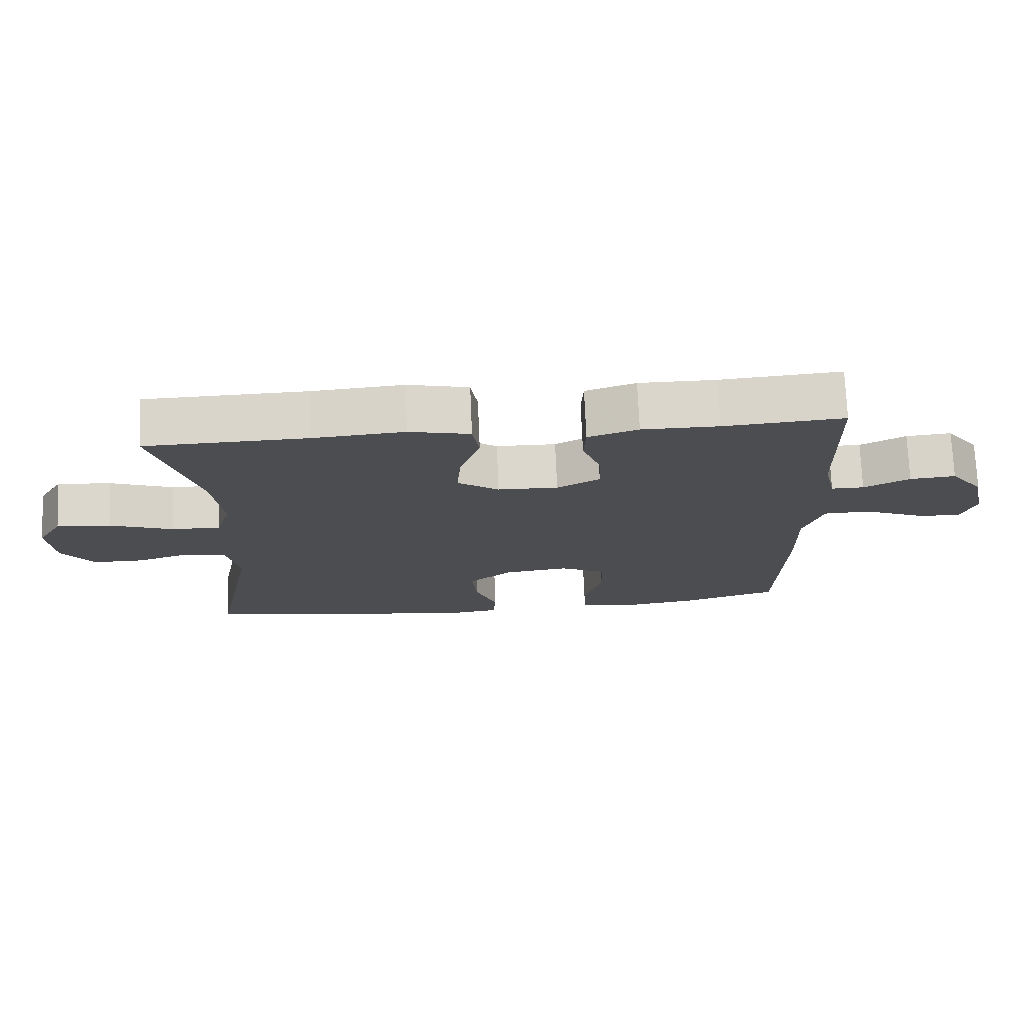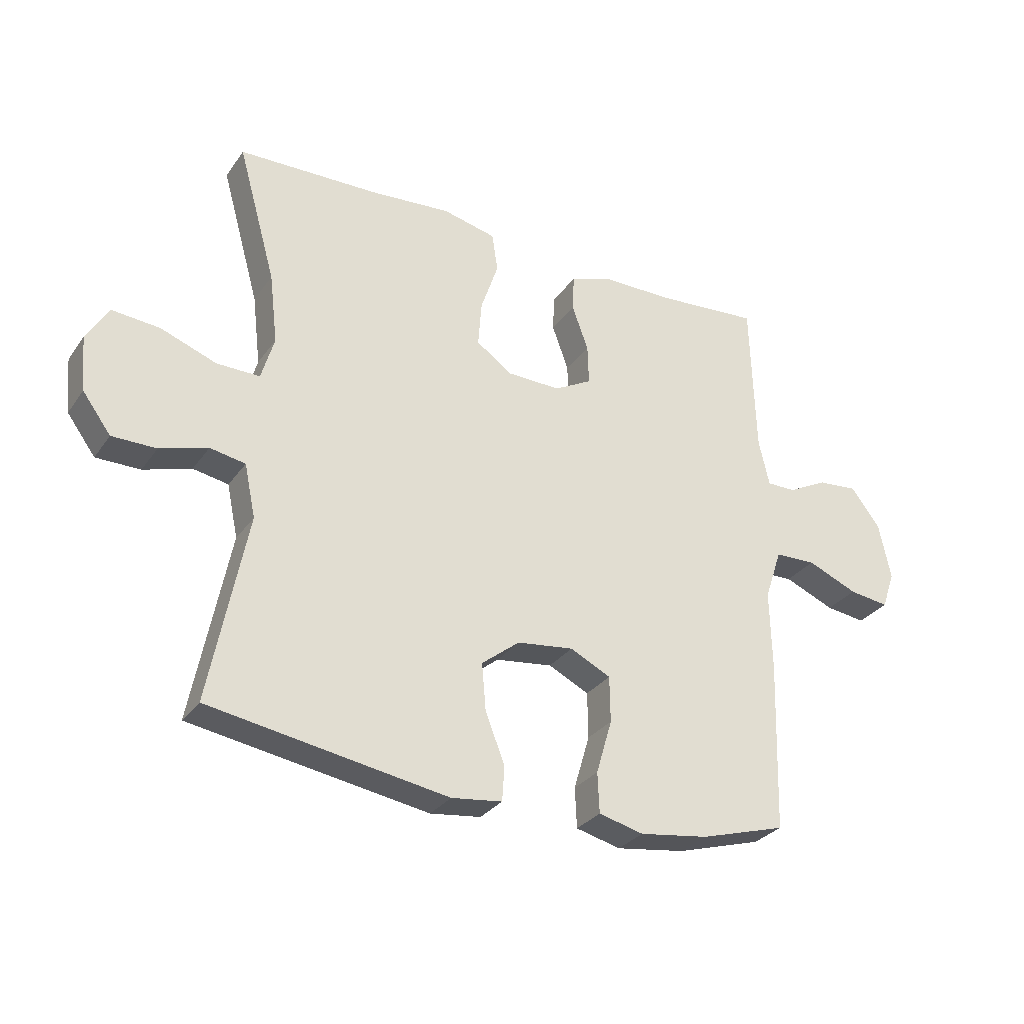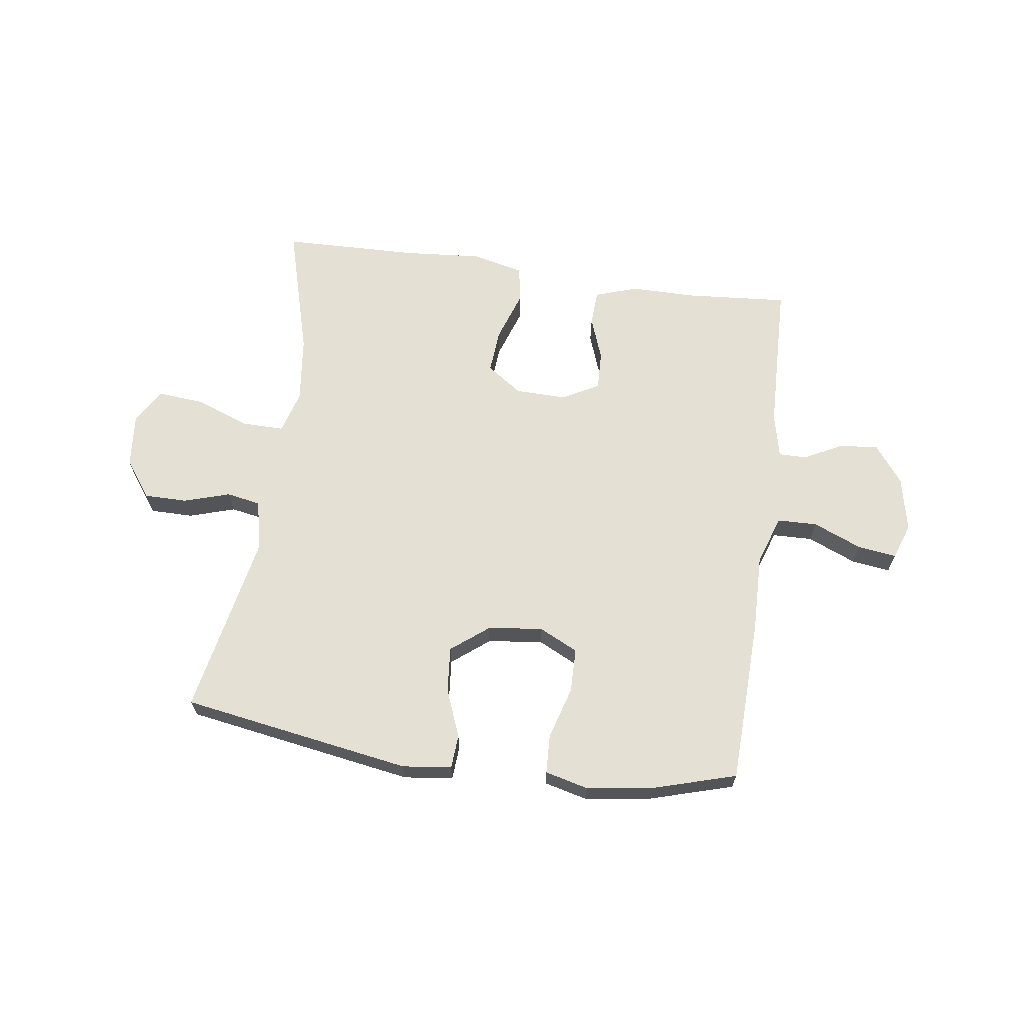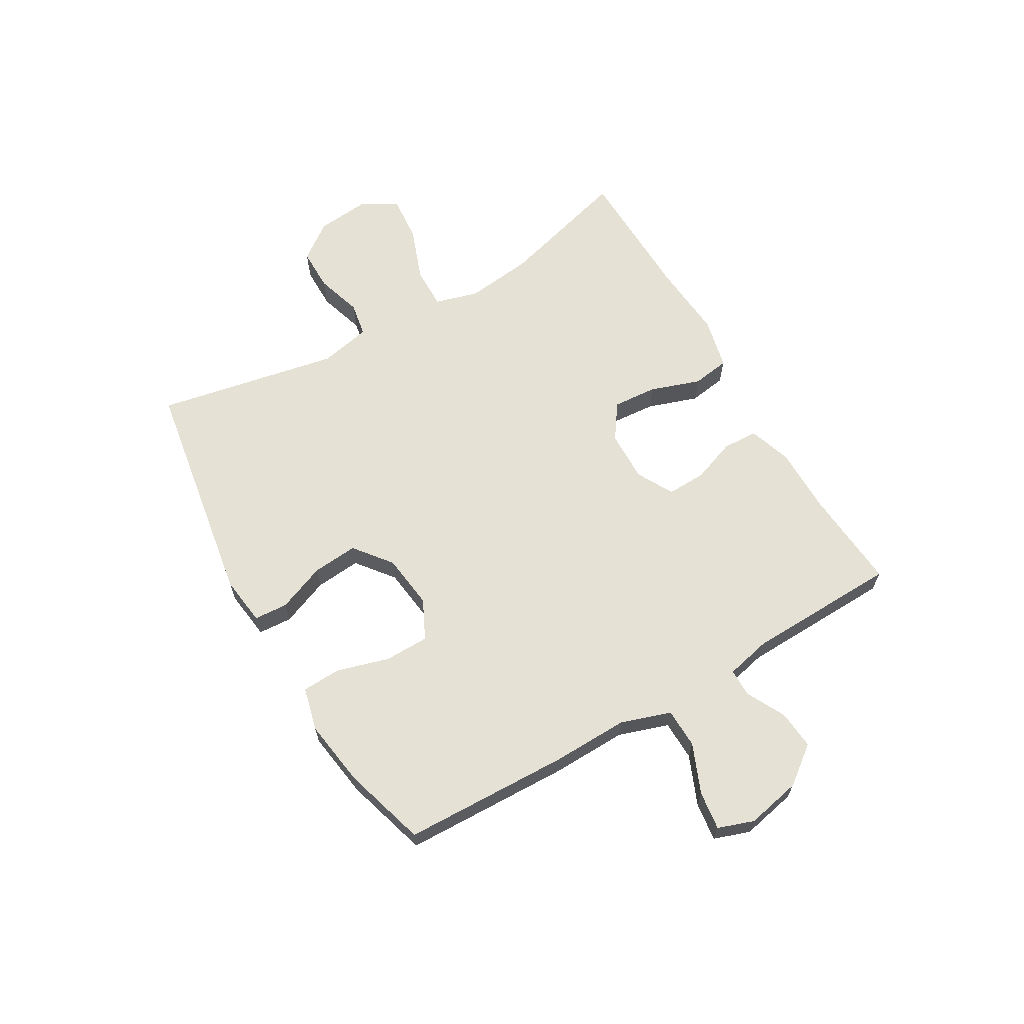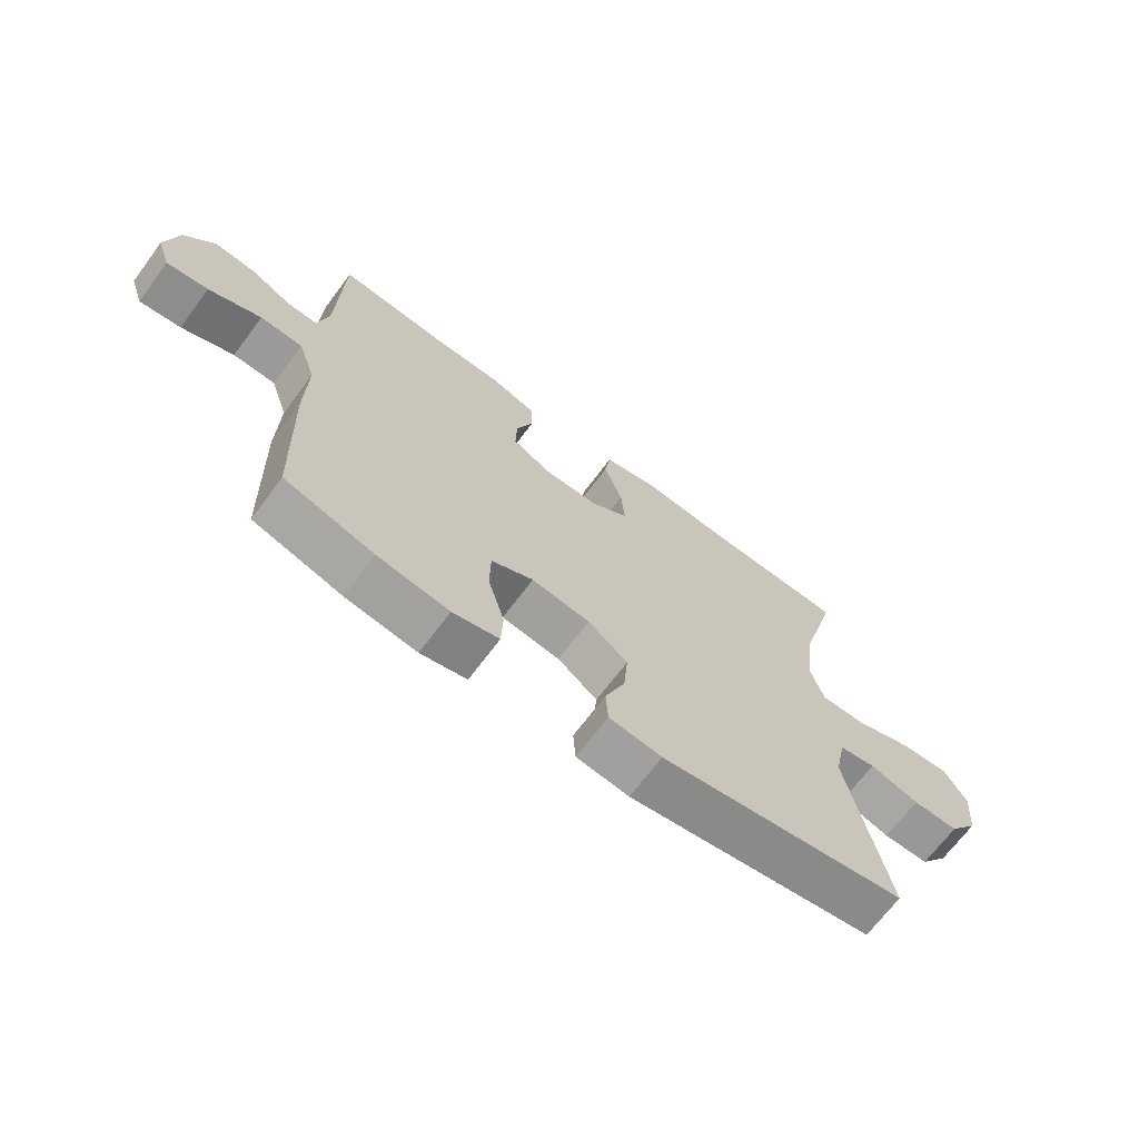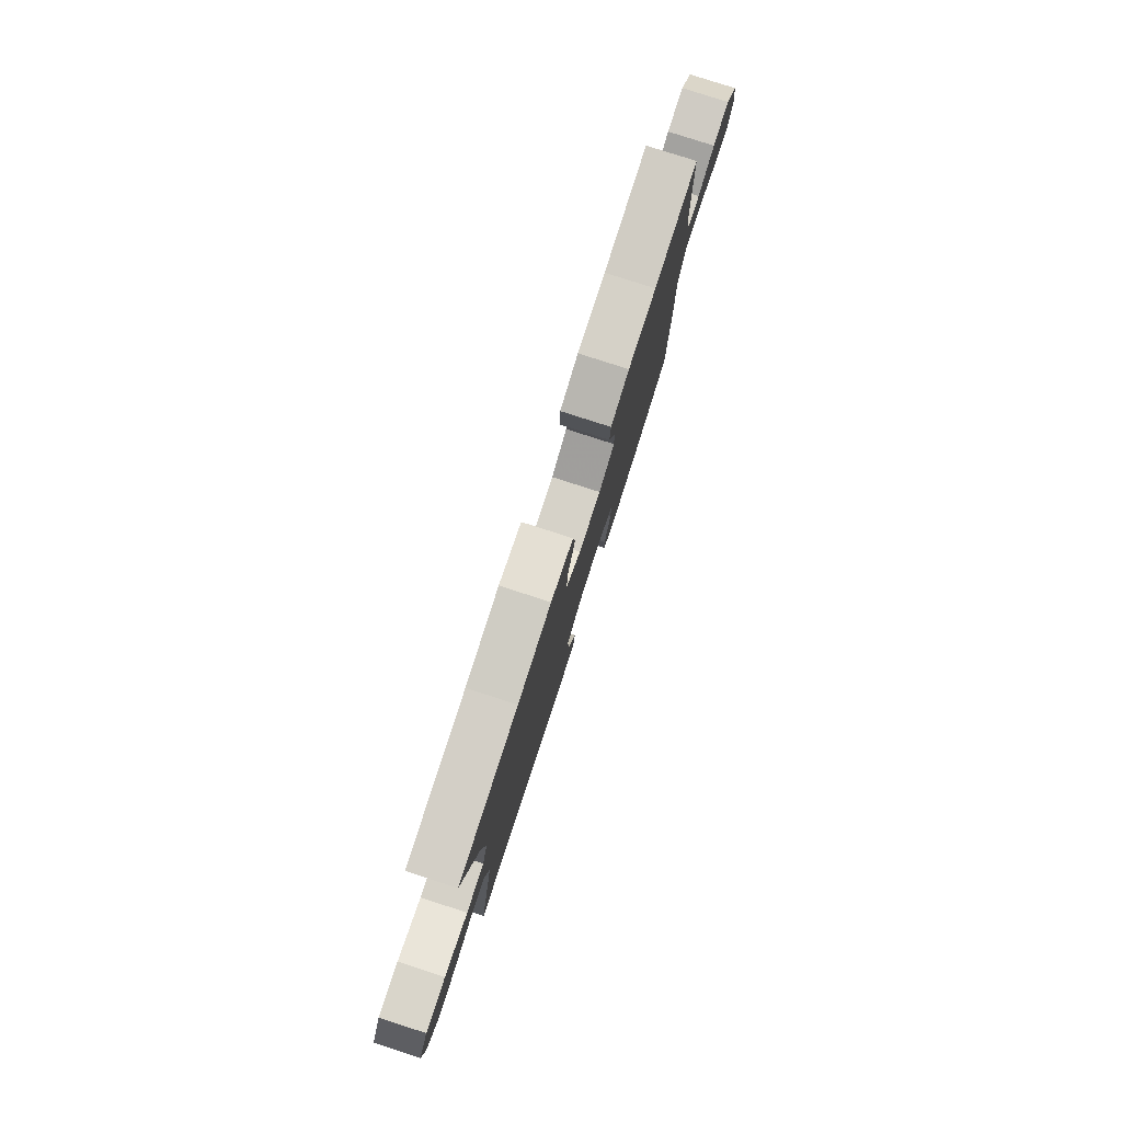
<metadata>
{"format":"obj","ext":"obj","renderer":"f3d","projection":"perspective","resolution":1024,"background":"white","views":[{"elev":73.7,"azim":177.6,"up":"+Z"},{"elev":-29.9,"azim":151.4,"up":"+Z"},{"elev":65.6,"azim":-172.0,"up":"+Y"},{"elev":64.5,"azim":-120.2,"up":"+Y"},{"elev":-68.5,"azim":-36.7,"up":"+Z"},{"elev":79.6,"azim":107.9,"up":"+Z"}]}
</metadata>
<code>
v 0.5 0.07 -0.5
v 0.096 0.07 -0.566
v 0.01 0.07 -0.555
v 0.006 0.07 -0.496
v 0.039 0.07 -0.412
v 0.046 0.07 -0.332
v -0.019 0.07 -0.281
v -0.115 0.07 -0.269
v -0.184 0.07 -0.303
v -0.185 0.07 -0.381
v -0.158 0.07 -0.473
v -0.161 0.07 -0.541
v -0.237 0.07 -0.56
v -0.354 0.07 -0.543
v -0.5 0.07 -0.5
v -0.509 0.07 -0.209
v -0.506 0.07 -0.074
v -0.535 0.07 0.013
v -0.605 0.07 0.015
v -0.691 0.07 -0.021
v -0.759 0.07 -0.03
v -0.781 0.07 0.033
v -0.761 0.07 0.129
v -0.711 0.07 0.195
v -0.643 0.07 0.189
v -0.575 0.07 0.154
v -0.526 0.07 0.154
v -0.508 0.07 0.233
v -0.5 0.07 0.5
v -0.321 0.07 0.486
v -0.206 0.07 0.486
v -0.131 0.07 0.461
v -0.128 0.07 0.399
v -0.156 0.07 0.322
v -0.158 0.07 0.254
v -0.094 0.07 0.219
v -0.004 0.07 0.221
v 0.058 0.07 0.264
v 0.052 0.07 0.342
v 0.022 0.07 0.43
v 0.032 0.07 0.496
v 0.123 0.07 0.517
v 0.259 0.07 0.506
v 0.5 0.07 0.5
v 0.435 0.07 0.268
v 0.421 0.07 0.149
v 0.443 0.07 0.074
v 0.516 0.07 0.075
v 0.611 0.07 0.11
v 0.692 0.07 0.117
v 0.729 0.07 0.055
v 0.72 0.07 -0.039
v 0.672 0.07 -0.104
v 0.597 0.07 -0.104
v 0.516 0.07 -0.079
v 0.456 0.07 -0.09
v 0.437 0.07 -0.18
v 0.5 0 -0.5
v 0.096 0 -0.566
v 0.01 0 -0.555
v 0.006 0 -0.496
v 0.039 0 -0.412
v 0.046 0 -0.332
v -0.019 0 -0.281
v -0.115 0 -0.269
v -0.184 0 -0.303
v -0.185 0 -0.381
v -0.158 0 -0.473
v -0.161 0 -0.541
v -0.237 0 -0.56
v -0.354 0 -0.543
v -0.5 0 -0.5
v -0.509 0 -0.209
v -0.506 0 -0.074
v -0.535 0 0.013
v -0.605 0 0.015
v -0.691 0 -0.021
v -0.759 0 -0.03
v -0.781 0 0.033
v -0.761 0 0.129
v -0.711 0 0.195
v -0.643 0 0.189
v -0.575 0 0.154
v -0.526 0 0.154
v -0.508 0 0.233
v -0.5 0 0.5
v -0.321 0 0.486
v -0.206 0 0.486
v -0.131 0 0.461
v -0.128 0 0.399
v -0.156 0 0.322
v -0.158 0 0.254
v -0.094 0 0.219
v -0.004 0 0.221
v 0.058 0 0.264
v 0.052 0 0.342
v 0.022 0 0.43
v 0.032 0 0.496
v 0.123 0 0.517
v 0.259 0 0.506
v 0.5 0 0.5
v 0.435 0 0.268
v 0.421 0 0.149
v 0.443 0 0.074
v 0.516 0 0.075
v 0.611 0 0.11
v 0.692 0 0.117
v 0.729 0 0.055
v 0.72 0 -0.039
v 0.672 0 -0.104
v 0.597 0 -0.104
v 0.516 0 -0.079
v 0.456 0 -0.09
v 0.437 0 -0.18
f 52 53 54 55
f 52 55 56
f 51 52 56
f 48 49 50 51
f 47 48 51 56
f 46 47 56 57
f 43 44 45
f 43 45 46
f 42 43 46 57
f 39 40 41 42
f 38 39 42 57
f 31 32 33 34
f 30 31 34 35
f 28 29 30 35
f 27 28 35 36
f 23 24 25 26
f 23 26 27
f 22 23 27
f 19 20 21 22
f 18 19 22 27
f 17 18 27 36
f 10 11 12 13
f 9 10 13 14
f 2 3 4 5
f 2 5 6
f 1 2 6
f 37 38 57 1
f 9 14 15 16
f 8 9 16 17
f 7 8 17 36
f 7 36 37
f 1 6 7 37
f 112 111 110 109
f 113 112 109
f 113 109 108
f 108 107 106 105
f 113 108 105 104
f 114 113 104 103
f 102 101 100
f 103 102 100
f 114 103 100 99
f 99 98 97 96
f 114 99 96 95
f 91 90 89 88
f 92 91 88 87
f 92 87 86 85
f 93 92 85 84
f 83 82 81 80
f 84 83 80
f 84 80 79
f 79 78 77 76
f 84 79 76 75
f 93 84 75 74
f 70 69 68 67
f 71 70 67 66
f 62 61 60 59
f 63 62 59
f 63 59 58
f 58 114 95 94
f 73 72 71 66
f 74 73 66 65
f 93 74 65 64
f 94 93 64
f 94 64 63 58
f 1 58 59 2
f 2 59 60 3
f 3 60 61 4
f 4 61 62 5
f 5 62 63 6
f 6 63 64 7
f 7 64 65 8
f 8 65 66 9
f 9 66 67 10
f 10 67 68 11
f 11 68 69 12
f 12 69 70 13
f 13 70 71 14
f 14 71 72 15
f 15 72 73 16
f 16 73 74 17
f 17 74 75 18
f 18 75 76 19
f 19 76 77 20
f 20 77 78 21
f 21 78 79 22
f 22 79 80 23
f 23 80 81 24
f 24 81 82 25
f 25 82 83 26
f 26 83 84 27
f 27 84 85 28
f 28 85 86 29
f 29 86 87 30
f 30 87 88 31
f 31 88 89 32
f 32 89 90 33
f 33 90 91 34
f 34 91 92 35
f 35 92 93 36
f 36 93 94 37
f 37 94 95 38
f 38 95 96 39
f 39 96 97 40
f 40 97 98 41
f 41 98 99 42
f 42 99 100 43
f 43 100 101 44
f 44 101 102 45
f 45 102 103 46
f 46 103 104 47
f 47 104 105 48
f 48 105 106 49
f 49 106 107 50
f 50 107 108 51
f 51 108 109 52
f 52 109 110 53
f 53 110 111 54
f 54 111 112 55
f 55 112 113 56
f 56 113 114 57
f 57 114 58 1

</code>
